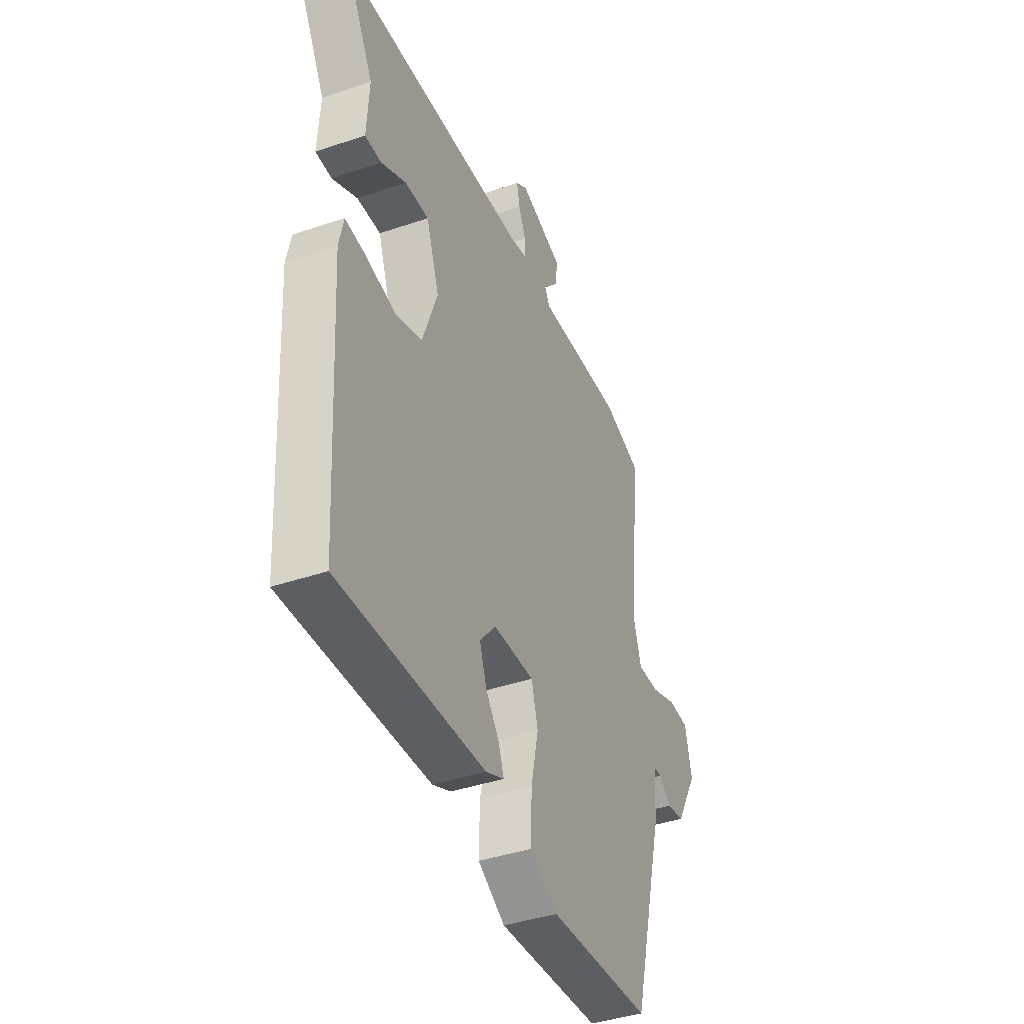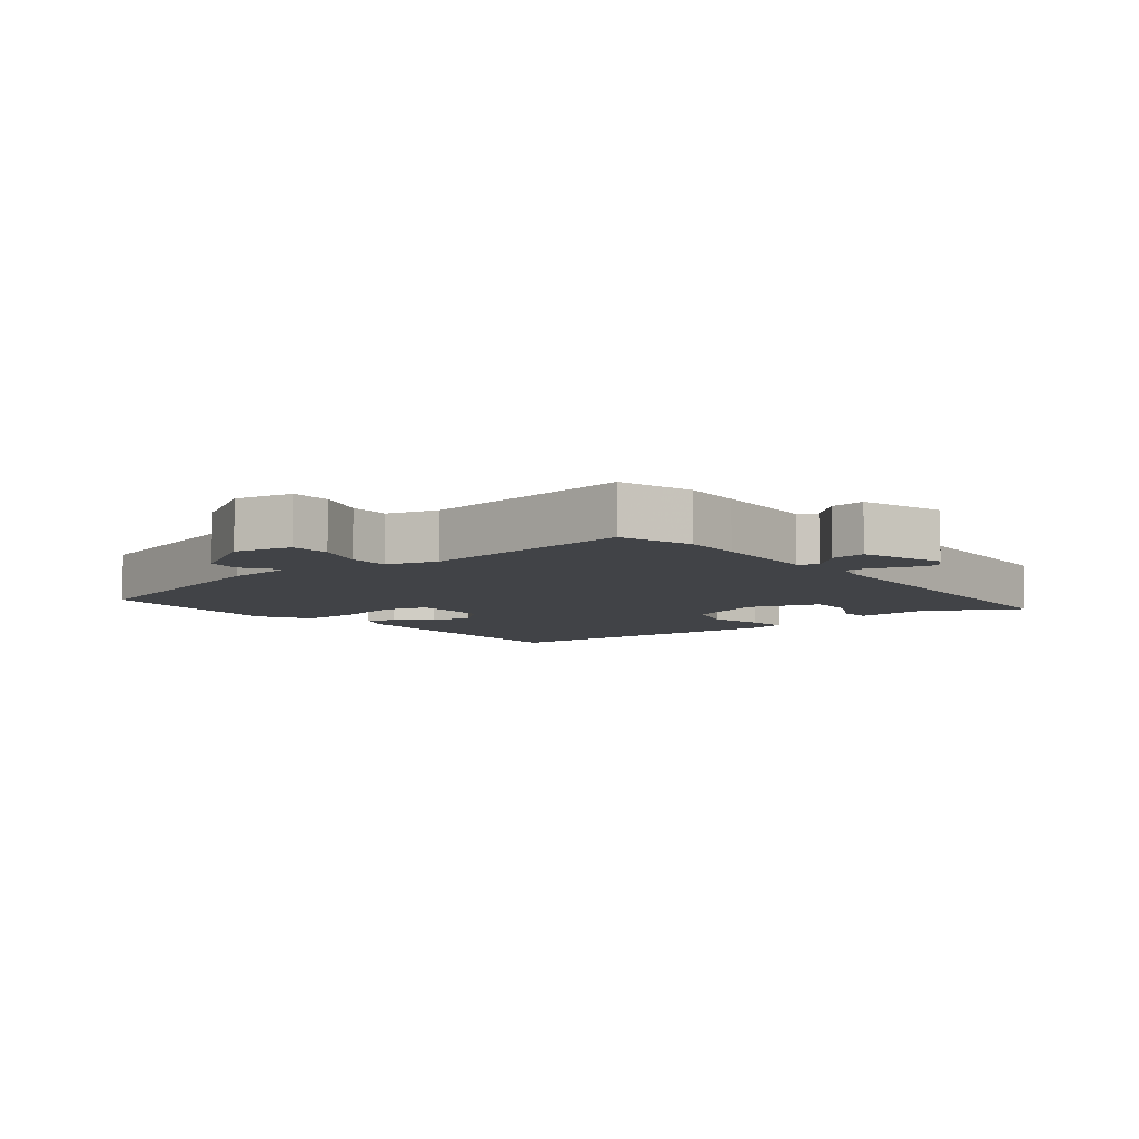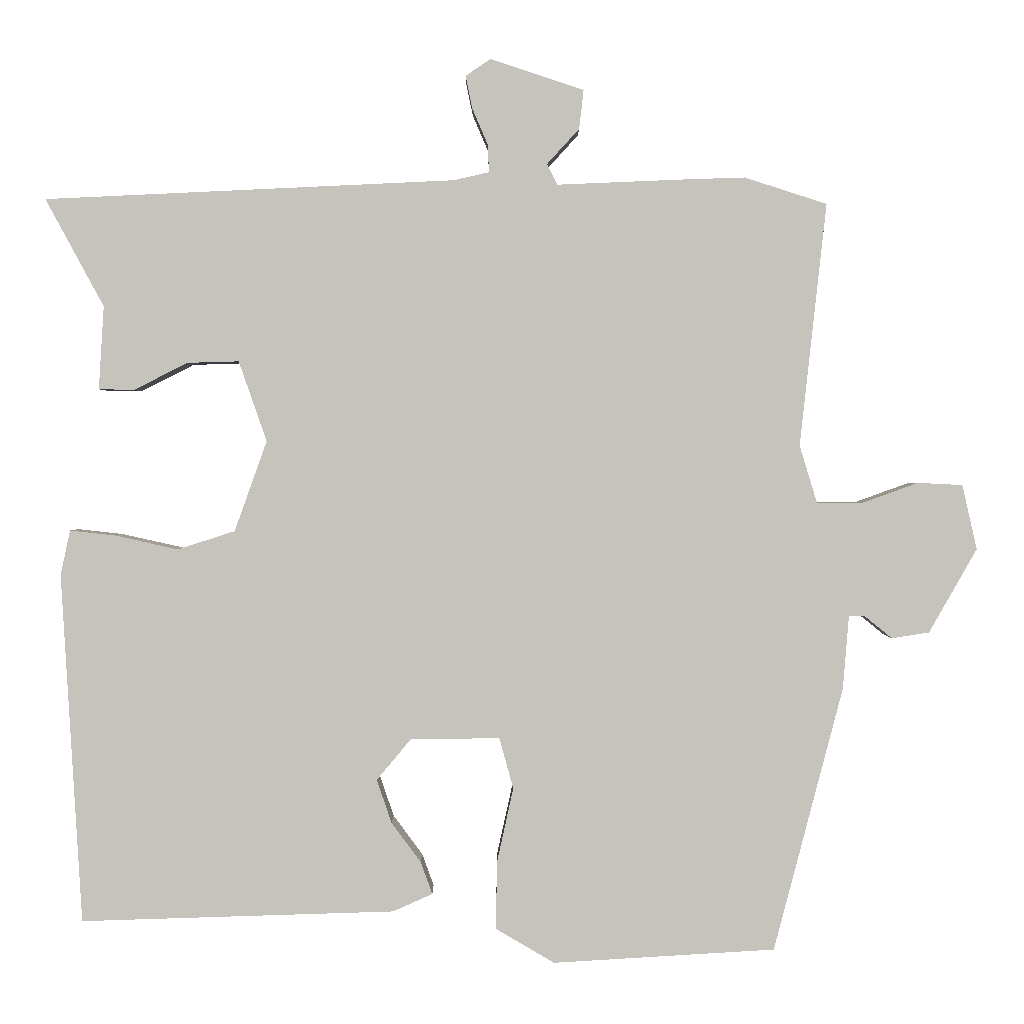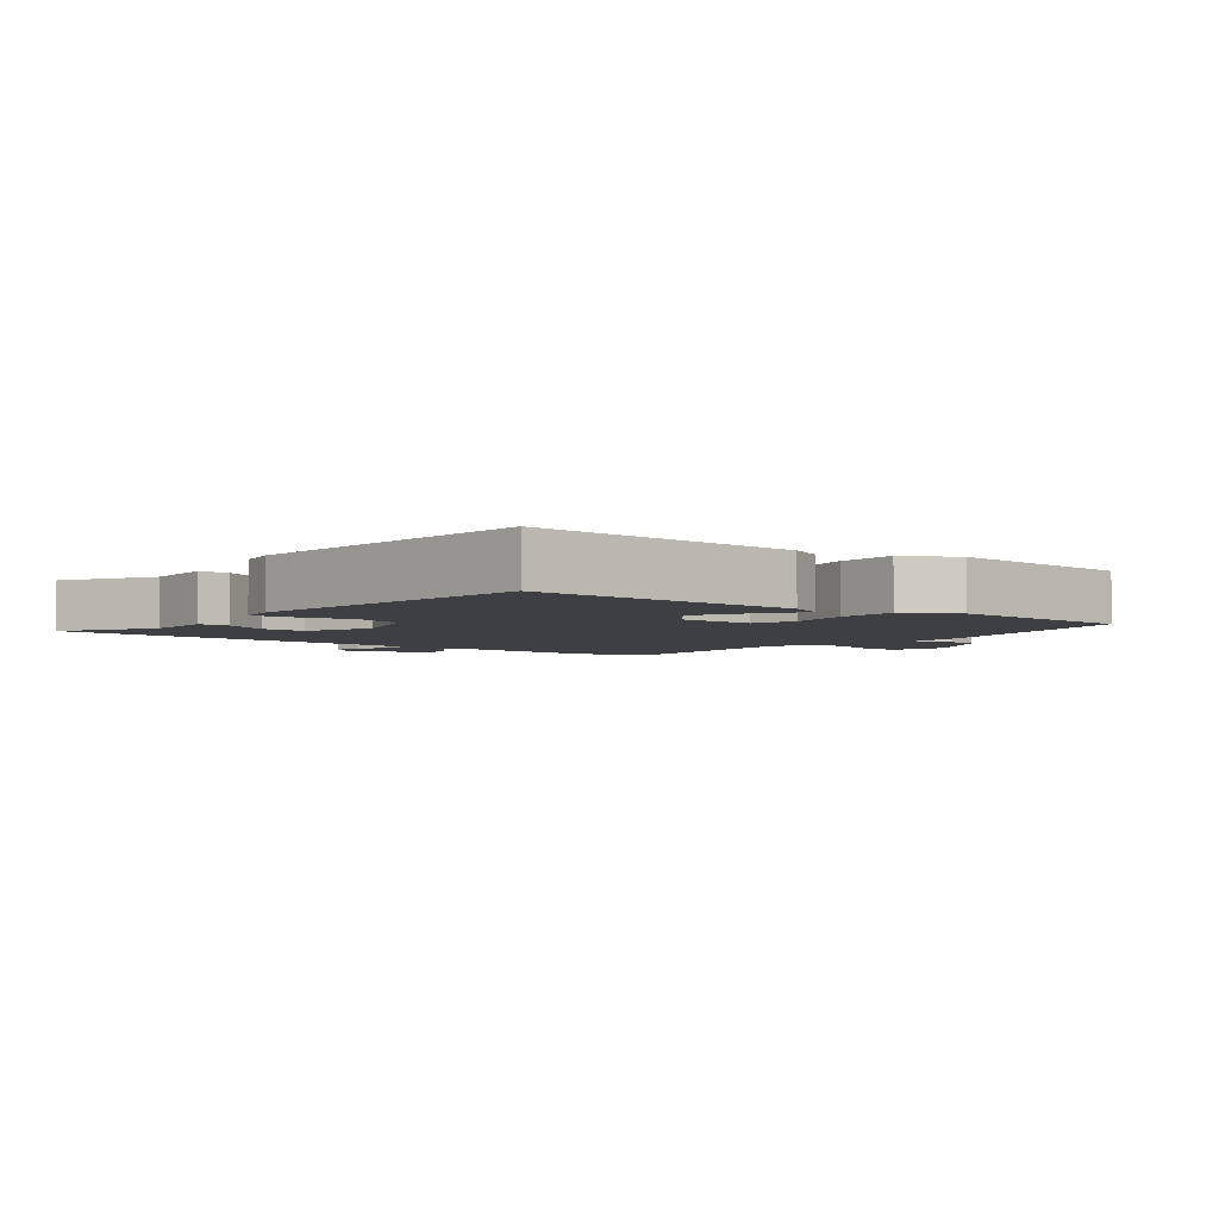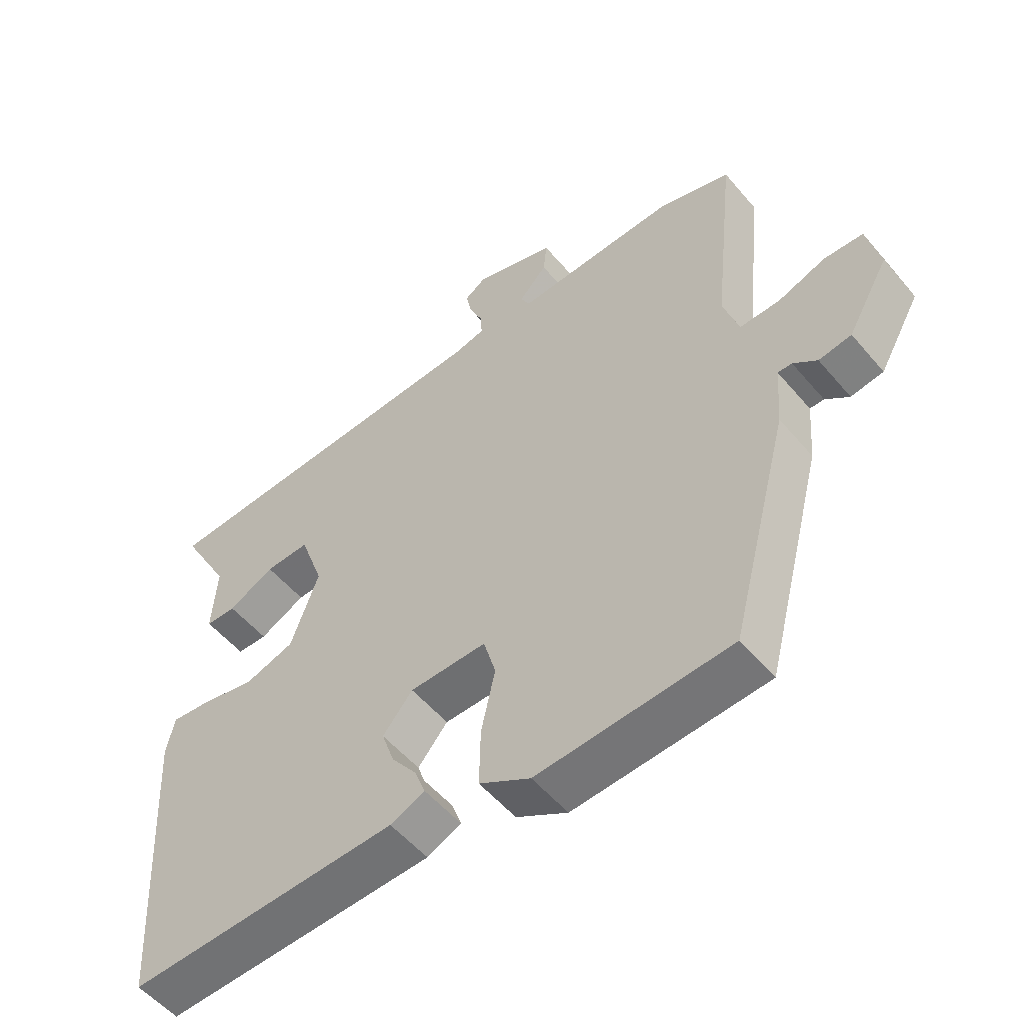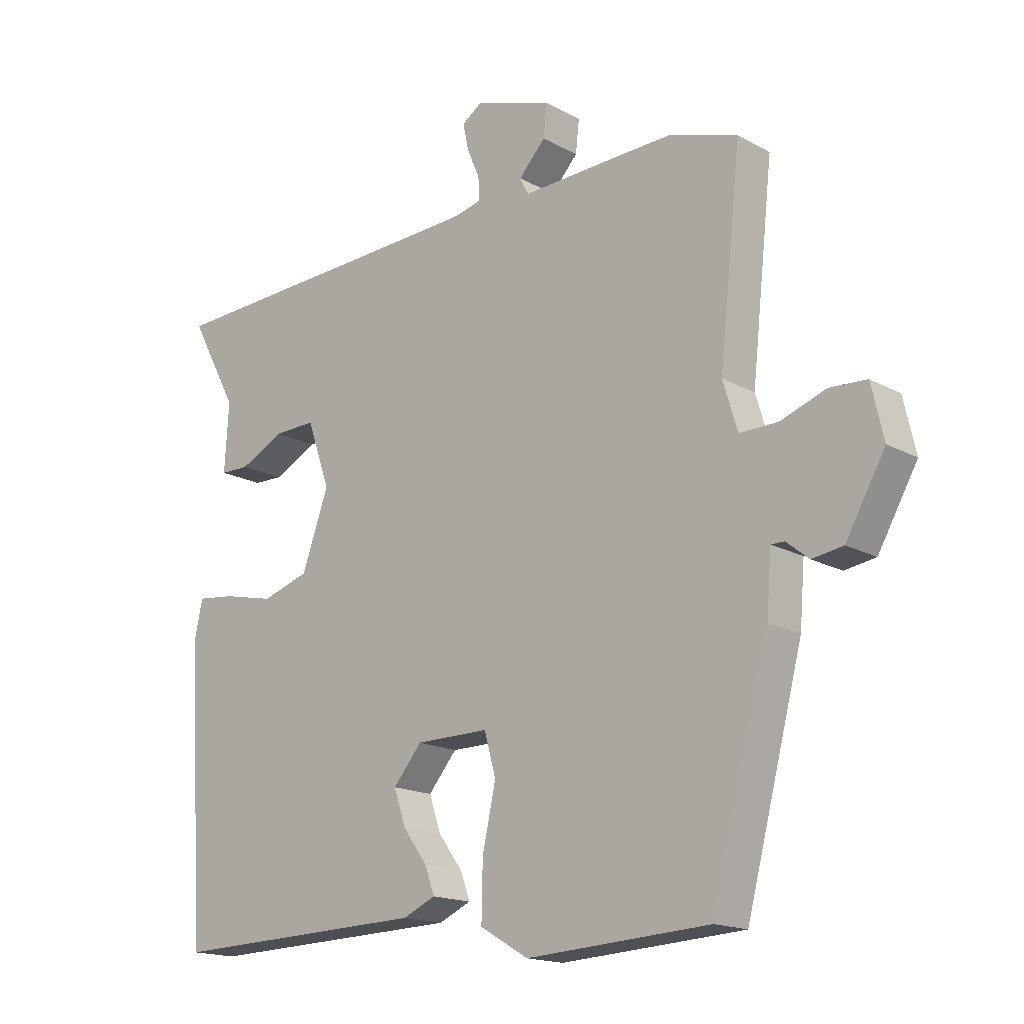
<metadata>
{"format":"obj","ext":"obj","renderer":"f3d","projection":"perspective","resolution":1024,"background":"white","views":[{"elev":-40.6,"azim":112.7,"up":"+Z"},{"elev":-7.2,"azim":-51.2,"up":"+Y"},{"elev":1.1,"azim":179.7,"up":"+Z"},{"elev":-3.9,"azim":140.3,"up":"+Y"},{"elev":-54.2,"azim":-140.7,"up":"+Z"},{"elev":-16.7,"azim":-138.0,"up":"+Z"}]}
</metadata>
<code>
v 0.545 0.07 0.499
v 0.466 0.07 0.353
v 0.473 0.07 0.24
v 0.425 0.07 0.239
v 0.352 0.07 0.276
v 0.282 0.07 0.278
v 0.244 0.07 0.169
v 0.288 0.07 0.046
v 0.366 0.07 0.021
v 0.451 0.07 0.04
v 0.513 0.07 0.047
v 0.526 0.07 -0.014
v 0.498 0.07 -0.489
v 0.072 0.07 -0.476
v 0.018 0.07 -0.452
v 0.034 0.07 -0.408
v 0.074 0.07 -0.354
v 0.094 0.07 -0.295
v 0.047 0.07 -0.239
v -0.074 0.07 -0.238
v -0.093 0.07 -0.307
v -0.071 0.07 -0.407
v -0.069 0.07 -0.5
v -0.149 0.07 -0.547
v -0.451 0.07 -0.529
v -0.545 0.07 -0.17
v -0.553 0.07 -0.071
v -0.575 0.07 -0.071
v -0.612 0.07 -0.101
v -0.663 0.07 -0.093
v -0.728 0.07 0.021
v -0.708 0.07 0.109
v -0.647 0.07 0.112
v -0.572 0.07 0.085
v -0.509 0.07 0.084
v -0.485 0.07 0.163
v -0.521 0.07 0.493
v -0.409 0.07 0.529
v -0.319 0.07 0.526
v -0.153 0.07 0.519
v -0.139 0.07 0.547
v -0.183 0.07 0.595
v -0.189 0.07 0.648
v -0.062 0.07 0.69
v -0.028 0.07 0.667
v -0.037 0.07 0.623
v -0.058 0.07 0.574
v -0.06 0.07 0.536
v -0.012 0.07 0.525
v 0.545 0 0.499
v 0.466 0 0.353
v 0.473 0 0.24
v 0.425 0 0.239
v 0.352 0 0.276
v 0.282 0 0.278
v 0.244 0 0.169
v 0.288 0 0.046
v 0.366 0 0.021
v 0.451 0 0.04
v 0.513 0 0.047
v 0.526 0 -0.014
v 0.498 0 -0.489
v 0.072 0 -0.476
v 0.018 0 -0.452
v 0.034 0 -0.408
v 0.074 0 -0.354
v 0.094 0 -0.295
v 0.047 0 -0.239
v -0.074 0 -0.238
v -0.093 0 -0.307
v -0.071 0 -0.407
v -0.069 0 -0.5
v -0.149 0 -0.547
v -0.451 0 -0.529
v -0.545 0 -0.17
v -0.553 0 -0.071
v -0.575 0 -0.071
v -0.612 0 -0.101
v -0.663 0 -0.093
v -0.728 0 0.021
v -0.708 0 0.109
v -0.647 0 0.112
v -0.572 0 0.085
v -0.509 0 0.084
v -0.485 0 0.163
v -0.521 0 0.493
v -0.409 0 0.529
v -0.319 0 0.526
v -0.153 0 0.519
v -0.139 0 0.547
v -0.183 0 0.595
v -0.189 0 0.648
v -0.062 0 0.69
v -0.028 0 0.667
v -0.037 0 0.623
v -0.058 0 0.574
v -0.06 0 0.536
v -0.012 0 0.525
f 45 46 47
f 44 45 47
f 43 44 47
f 42 43 47
f 41 42 47
f 40 41 47 48
f 38 39 40
f 37 38 40
f 36 37 40
f 40 48 49
f 36 40 49
f 35 36 49
f 32 33 34
f 31 32 34
f 30 31 34
f 29 30 34
f 28 29 34
f 27 28 34 35
f 26 27 35
f 25 26 35
f 24 25 35
f 23 24 35
f 22 23 35
f 21 22 35
f 20 21 35 49
f 15 16 17
f 14 15 17
f 13 14 17
f 12 13 17
f 11 12 17
f 10 11 17
f 9 10 17
f 8 9 17 18
f 7 8 18 19
f 2 3 4 5
f 2 5 6
f 1 2 6
f 49 1 6
f 19 20 49
f 7 19 49
f 6 7 49
f 96 95 94
f 96 94 93
f 96 93 92
f 96 92 91
f 96 91 90
f 97 96 90 89
f 89 88 87
f 89 87 86
f 89 86 85
f 98 97 89
f 98 89 85
f 98 85 84
f 83 82 81
f 83 81 80
f 83 80 79
f 83 79 78
f 83 78 77
f 84 83 77 76
f 84 76 75
f 84 75 74
f 84 74 73
f 84 73 72
f 84 72 71
f 84 71 70
f 98 84 70 69
f 66 65 64
f 66 64 63
f 66 63 62
f 66 62 61
f 66 61 60
f 66 60 59
f 66 59 58
f 67 66 58 57
f 68 67 57 56
f 54 53 52 51
f 55 54 51
f 55 51 50
f 55 50 98
f 98 69 68
f 98 68 56
f 98 56 55
f 1 50 51 2
f 2 51 52 3
f 3 52 53 4
f 4 53 54 5
f 5 54 55 6
f 6 55 56 7
f 7 56 57 8
f 8 57 58 9
f 9 58 59 10
f 10 59 60 11
f 11 60 61 12
f 12 61 62 13
f 13 62 63 14
f 14 63 64 15
f 15 64 65 16
f 16 65 66 17
f 17 66 67 18
f 18 67 68 19
f 19 68 69 20
f 20 69 70 21
f 21 70 71 22
f 22 71 72 23
f 23 72 73 24
f 24 73 74 25
f 25 74 75 26
f 26 75 76 27
f 27 76 77 28
f 28 77 78 29
f 29 78 79 30
f 30 79 80 31
f 31 80 81 32
f 32 81 82 33
f 33 82 83 34
f 34 83 84 35
f 35 84 85 36
f 36 85 86 37
f 37 86 87 38
f 38 87 88 39
f 39 88 89 40
f 40 89 90 41
f 41 90 91 42
f 42 91 92 43
f 43 92 93 44
f 44 93 94 45
f 45 94 95 46
f 46 95 96 47
f 47 96 97 48
f 48 97 98 49
f 49 98 50 1

</code>
